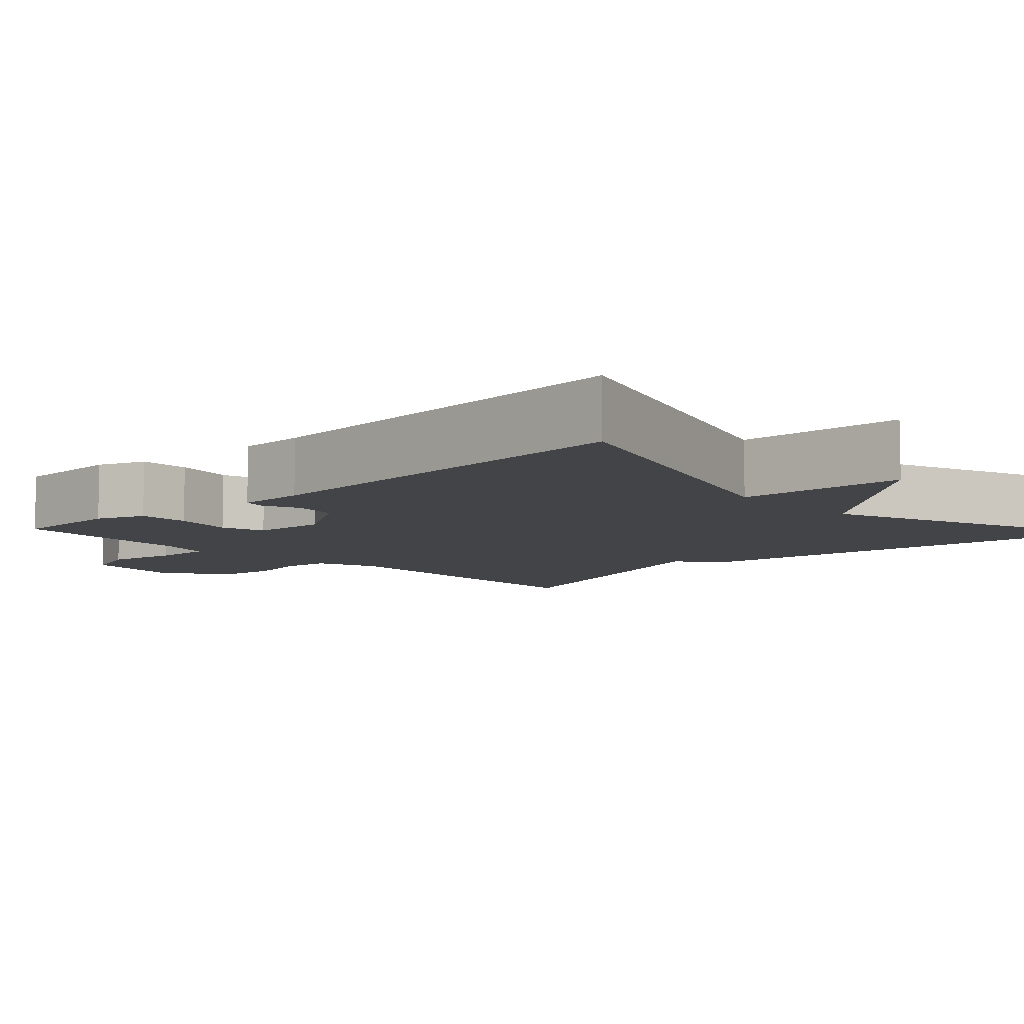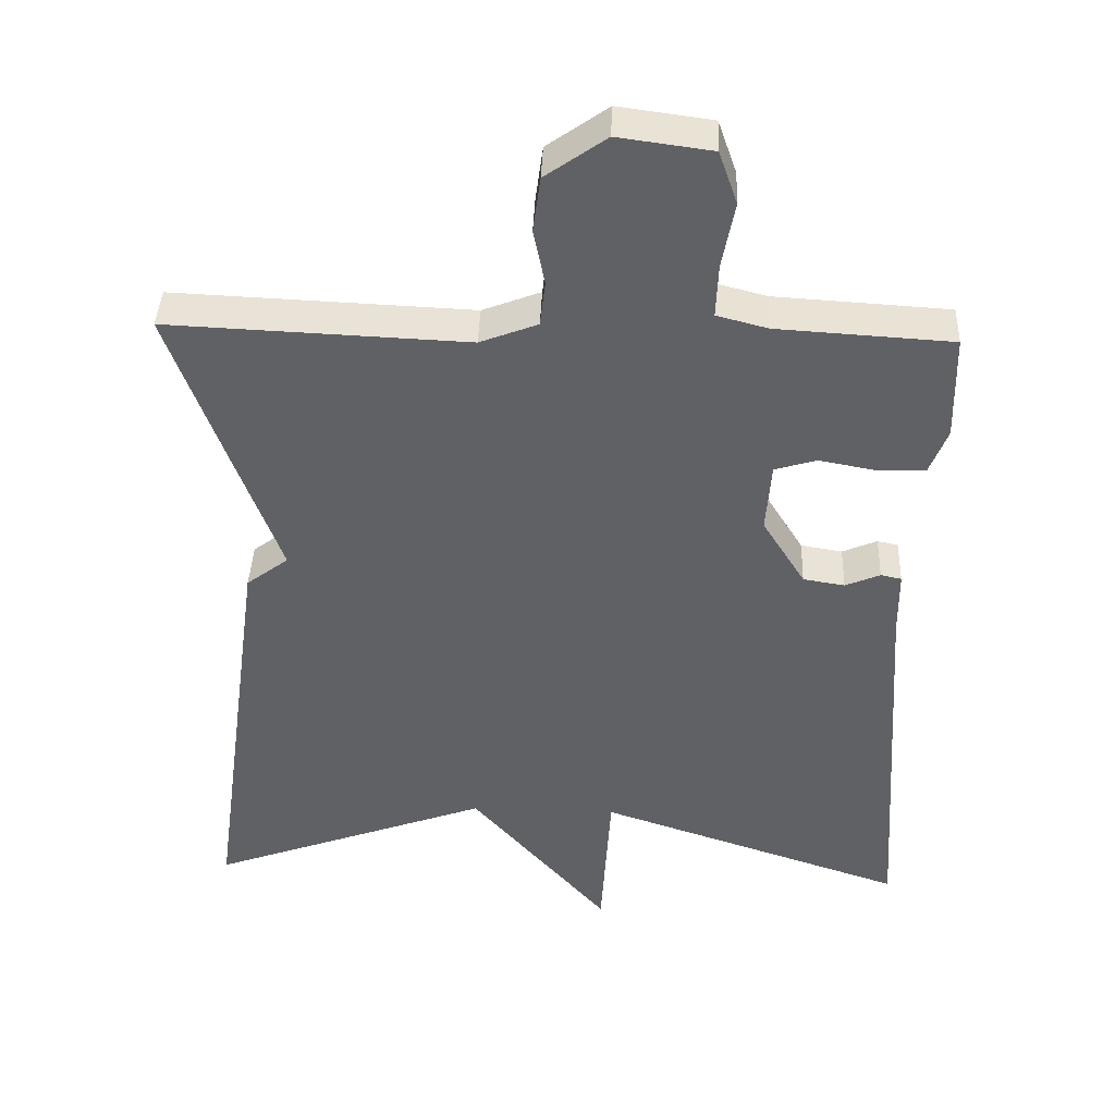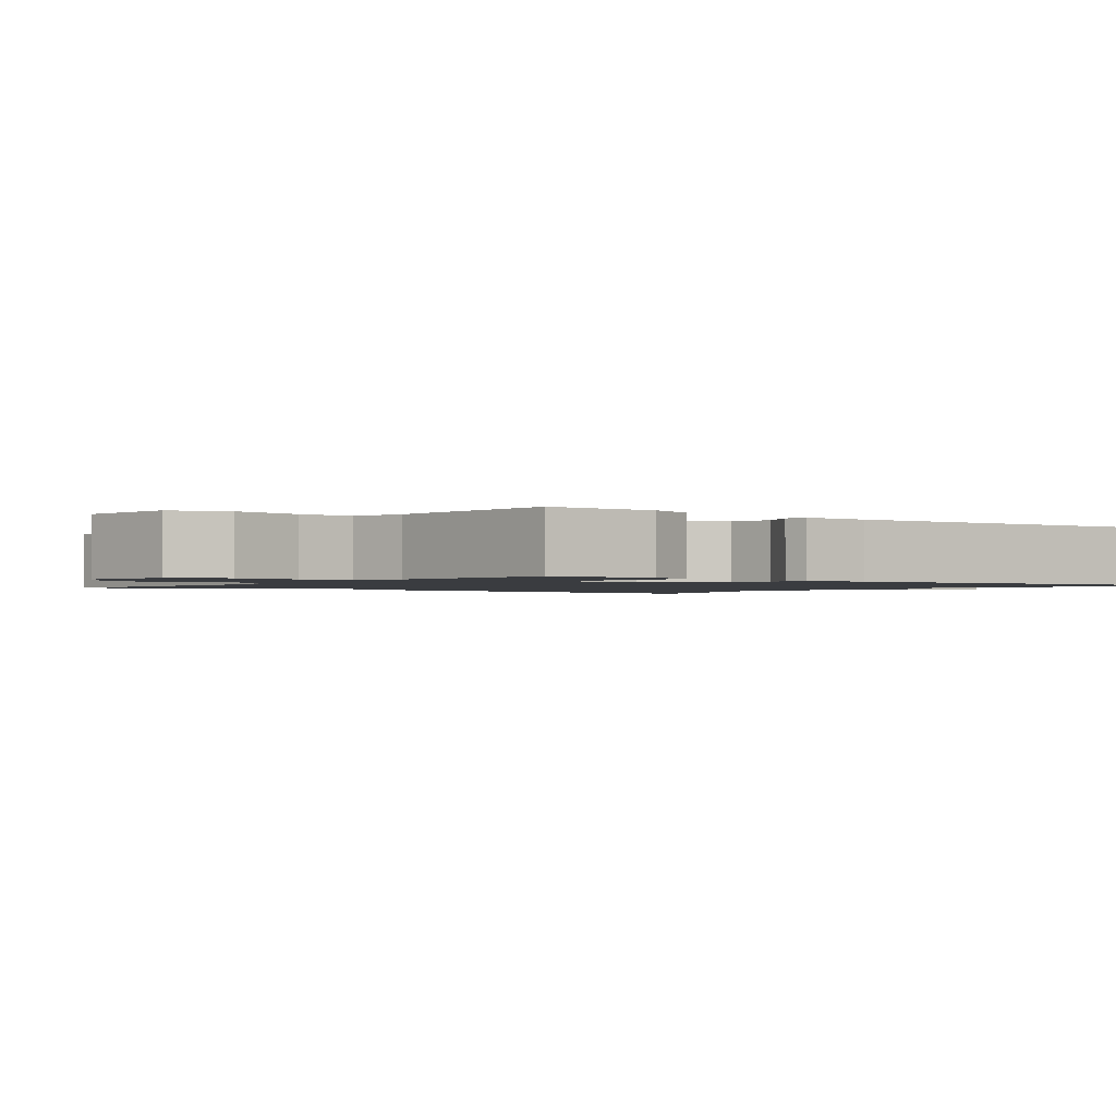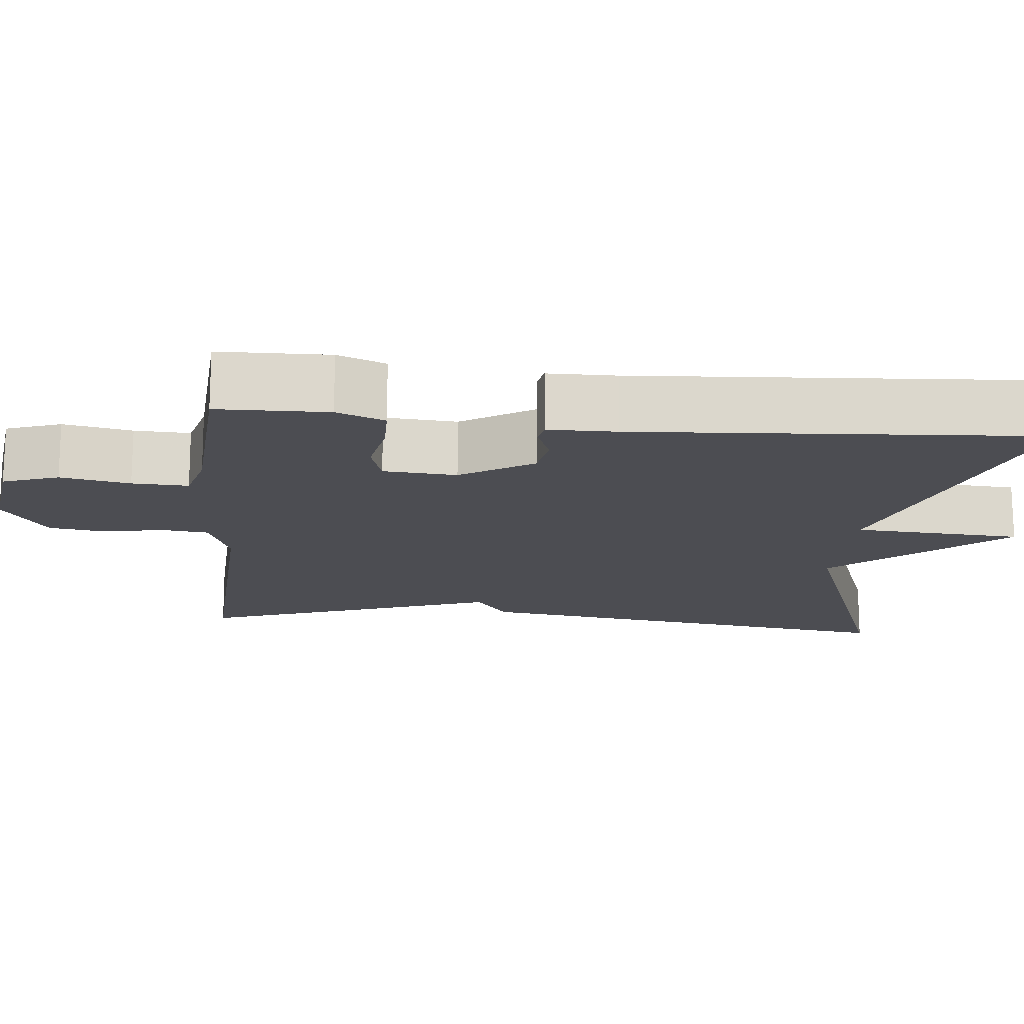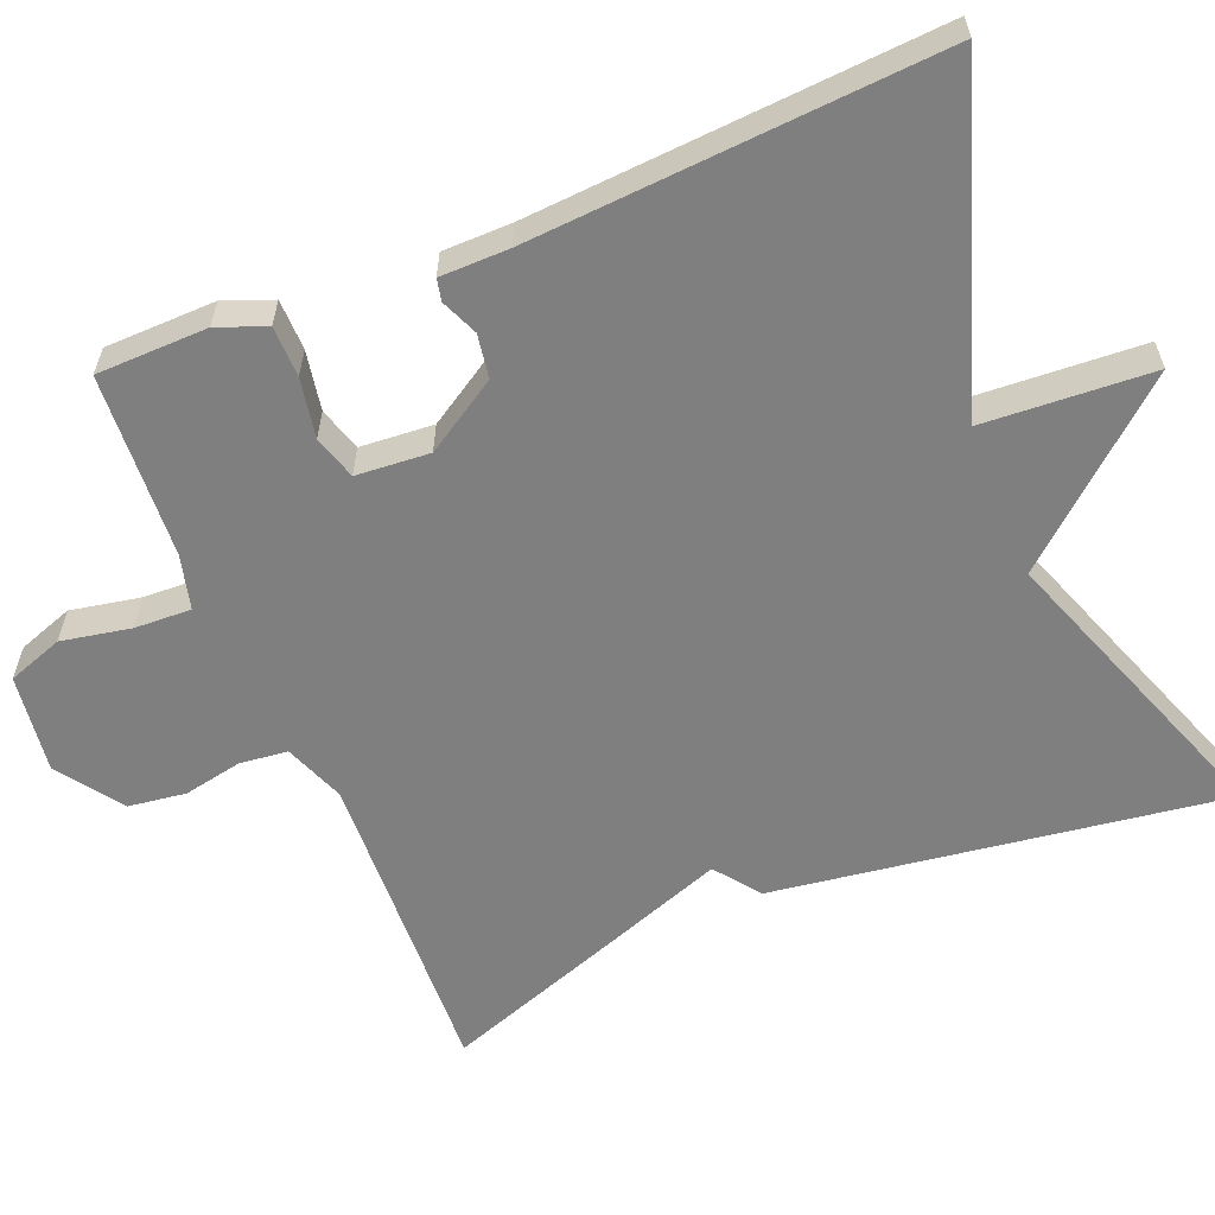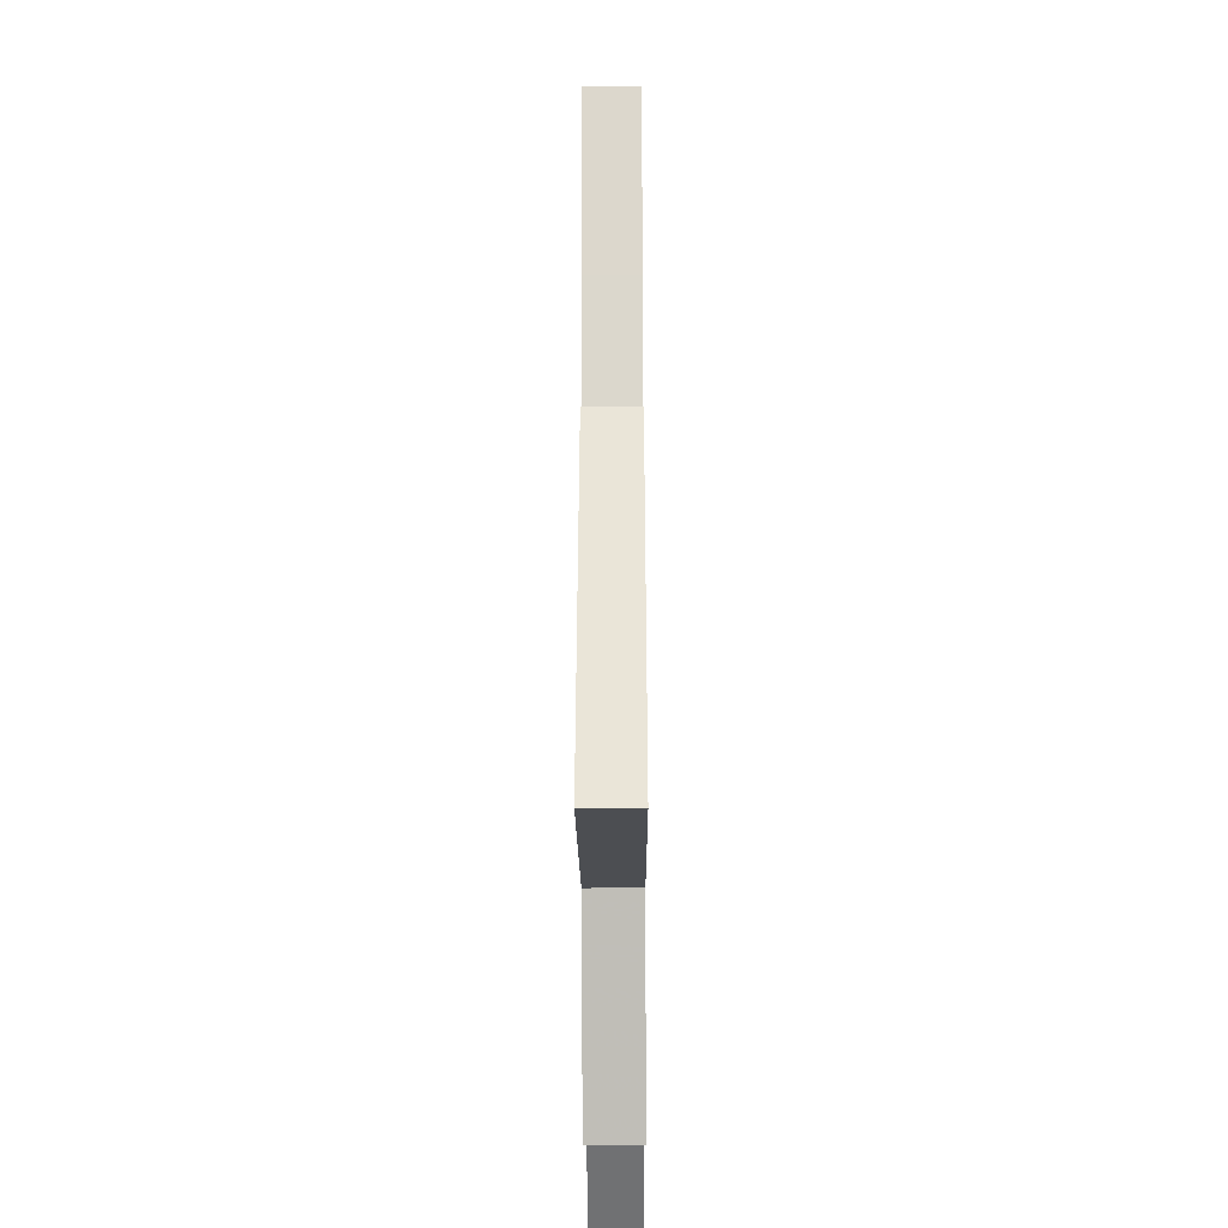
<metadata>
{"format":"obj","ext":"obj","renderer":"f3d","projection":"perspective","resolution":1024,"background":"white","views":[{"elev":-8.0,"azim":133.5,"up":"+Y"},{"elev":40.8,"azim":2.2,"up":"+Z"},{"elev":-1.5,"azim":52.6,"up":"+Y"},{"elev":-16.4,"azim":84.3,"up":"+Y"},{"elev":-59.8,"azim":112.2,"up":"+Y"},{"elev":-36.7,"azim":-89.7,"up":"+Z"}]}
</metadata>
<code>
v -0.5 0.07 -0.5
v -0.419 0.07 0.073
v -0.362 0.07 0.116
v -0.419 0.07 0.273
v -0.5 0.07 0.5
v -0.097 0.07 0.483
v -0.019 0.07 0.513
v -0.012 0.07 0.574
v -0.027 0.07 0.649
v -0.017 0.07 0.723
v 0.065 0.07 0.781
v 0.191 0.07 0.764
v 0.216 0.07 0.693
v 0.199 0.07 0.604
v 0.196 0.07 0.532
v 0.265 0.07 0.514
v 0.5 0.07 0.5
v 0.503 0.07 0.358
v 0.479 0.07 0.296
v 0.414 0.07 0.295
v 0.338 0.07 0.309
v 0.282 0.07 0.292
v 0.275 0.07 0.198
v 0.333 0.07 0.105
v 0.389 0.07 0.096
v 0.436 0.07 0.116
v 0.464 0.07 0.11
v 0.465 0.07 0.022
v 0.5 0.07 -0.5
v 0.082 0.07 -0.36
v 0.069 0.07 -0.576
v -0.118 0.07 -0.36
v -0.5 0 -0.5
v -0.419 0 0.073
v -0.362 0 0.116
v -0.419 0 0.273
v -0.5 0 0.5
v -0.097 0 0.483
v -0.019 0 0.513
v -0.012 0 0.574
v -0.027 0 0.649
v -0.017 0 0.723
v 0.065 0 0.781
v 0.191 0 0.764
v 0.216 0 0.693
v 0.199 0 0.604
v 0.196 0 0.532
v 0.265 0 0.514
v 0.5 0 0.5
v 0.503 0 0.358
v 0.479 0 0.296
v 0.414 0 0.295
v 0.338 0 0.309
v 0.282 0 0.292
v 0.275 0 0.198
v 0.333 0 0.105
v 0.389 0 0.096
v 0.436 0 0.116
v 0.464 0 0.11
v 0.465 0 0.022
v 0.5 0 -0.5
v 0.082 0 -0.36
v 0.069 0 -0.576
v -0.118 0 -0.36
f 30 31 32
f 28 29 30
f 28 30 32
f 27 28 32
f 26 27 32
f 25 26 32
f 1 2 3
f 32 1 3
f 25 32 3
f 24 25 3
f 19 20 21
f 18 19 21
f 17 18 21
f 16 17 21
f 15 16 21 22
f 12 13 14
f 11 12 14
f 10 11 14
f 9 10 14
f 8 9 14
f 7 8 14 15
f 15 22 23
f 7 15 23
f 6 7 23
f 6 23 24
f 5 6 24
f 4 5 24
f 3 4 24
f 64 63 62
f 62 61 60
f 64 62 60
f 64 60 59
f 64 59 58
f 64 58 57
f 35 34 33
f 35 33 64
f 35 64 57
f 35 57 56
f 53 52 51
f 53 51 50
f 53 50 49
f 53 49 48
f 54 53 48 47
f 46 45 44
f 46 44 43
f 46 43 42
f 46 42 41
f 46 41 40
f 47 46 40 39
f 55 54 47
f 55 47 39
f 55 39 38
f 56 55 38
f 56 38 37
f 56 37 36
f 56 36 35
f 1 33 34 2
f 2 34 35 3
f 3 35 36 4
f 4 36 37 5
f 5 37 38 6
f 6 38 39 7
f 7 39 40 8
f 8 40 41 9
f 9 41 42 10
f 10 42 43 11
f 11 43 44 12
f 12 44 45 13
f 13 45 46 14
f 14 46 47 15
f 15 47 48 16
f 16 48 49 17
f 17 49 50 18
f 18 50 51 19
f 19 51 52 20
f 20 52 53 21
f 21 53 54 22
f 22 54 55 23
f 23 55 56 24
f 24 56 57 25
f 25 57 58 26
f 26 58 59 27
f 27 59 60 28
f 28 60 61 29
f 29 61 62 30
f 30 62 63 31
f 31 63 64 32
f 32 64 33 1

</code>
